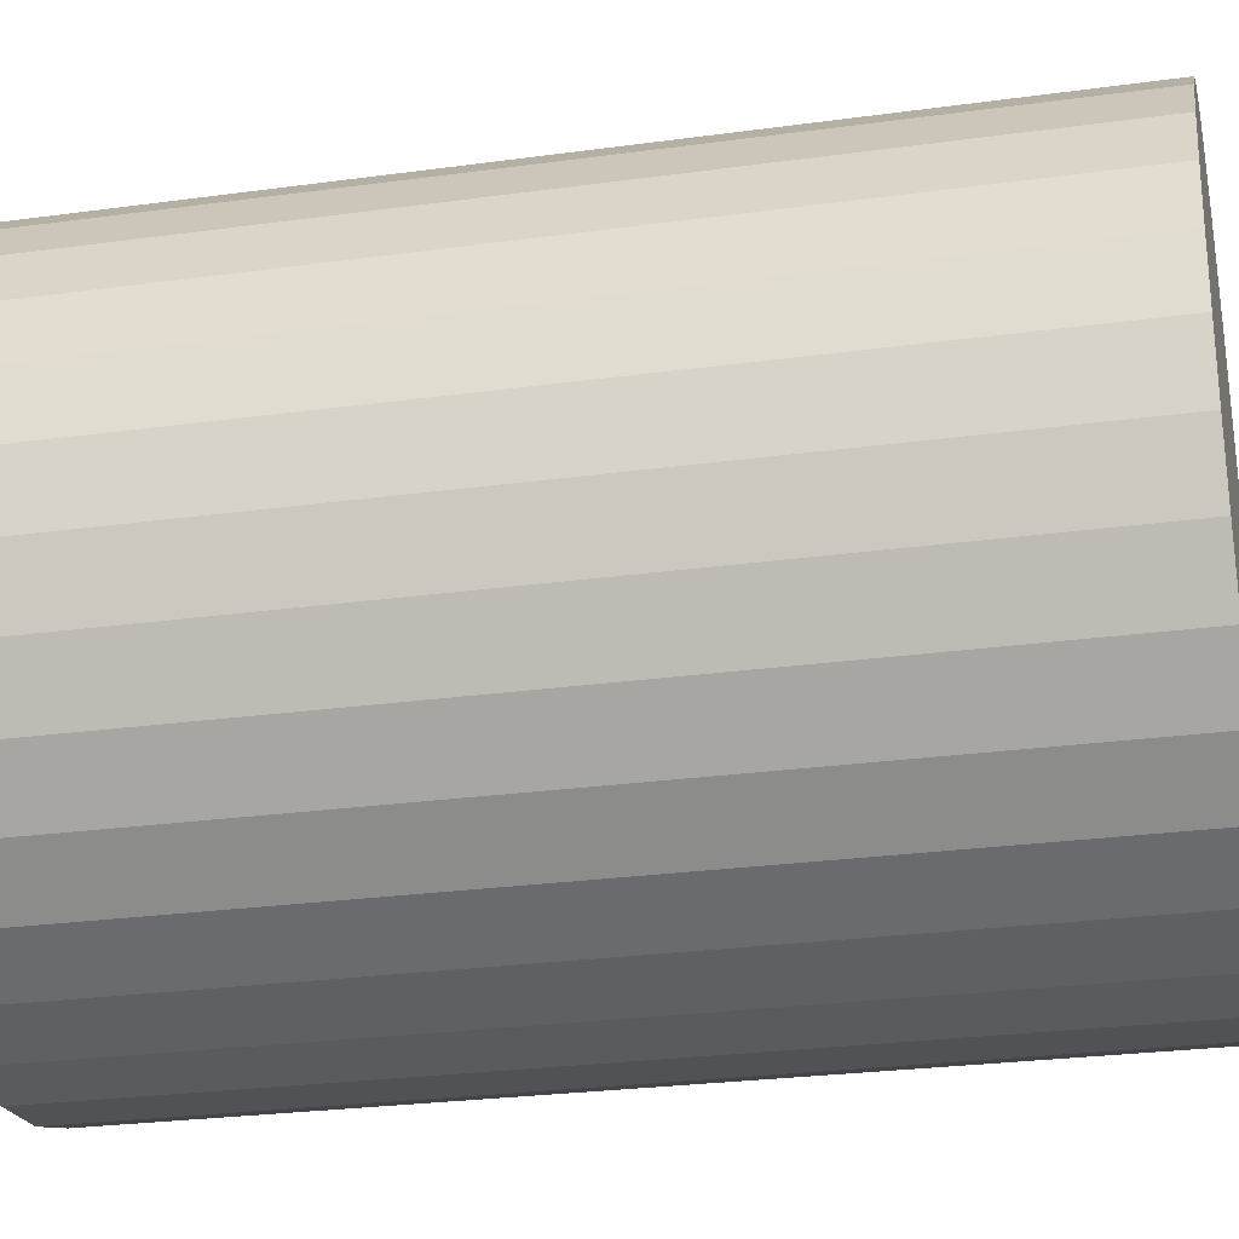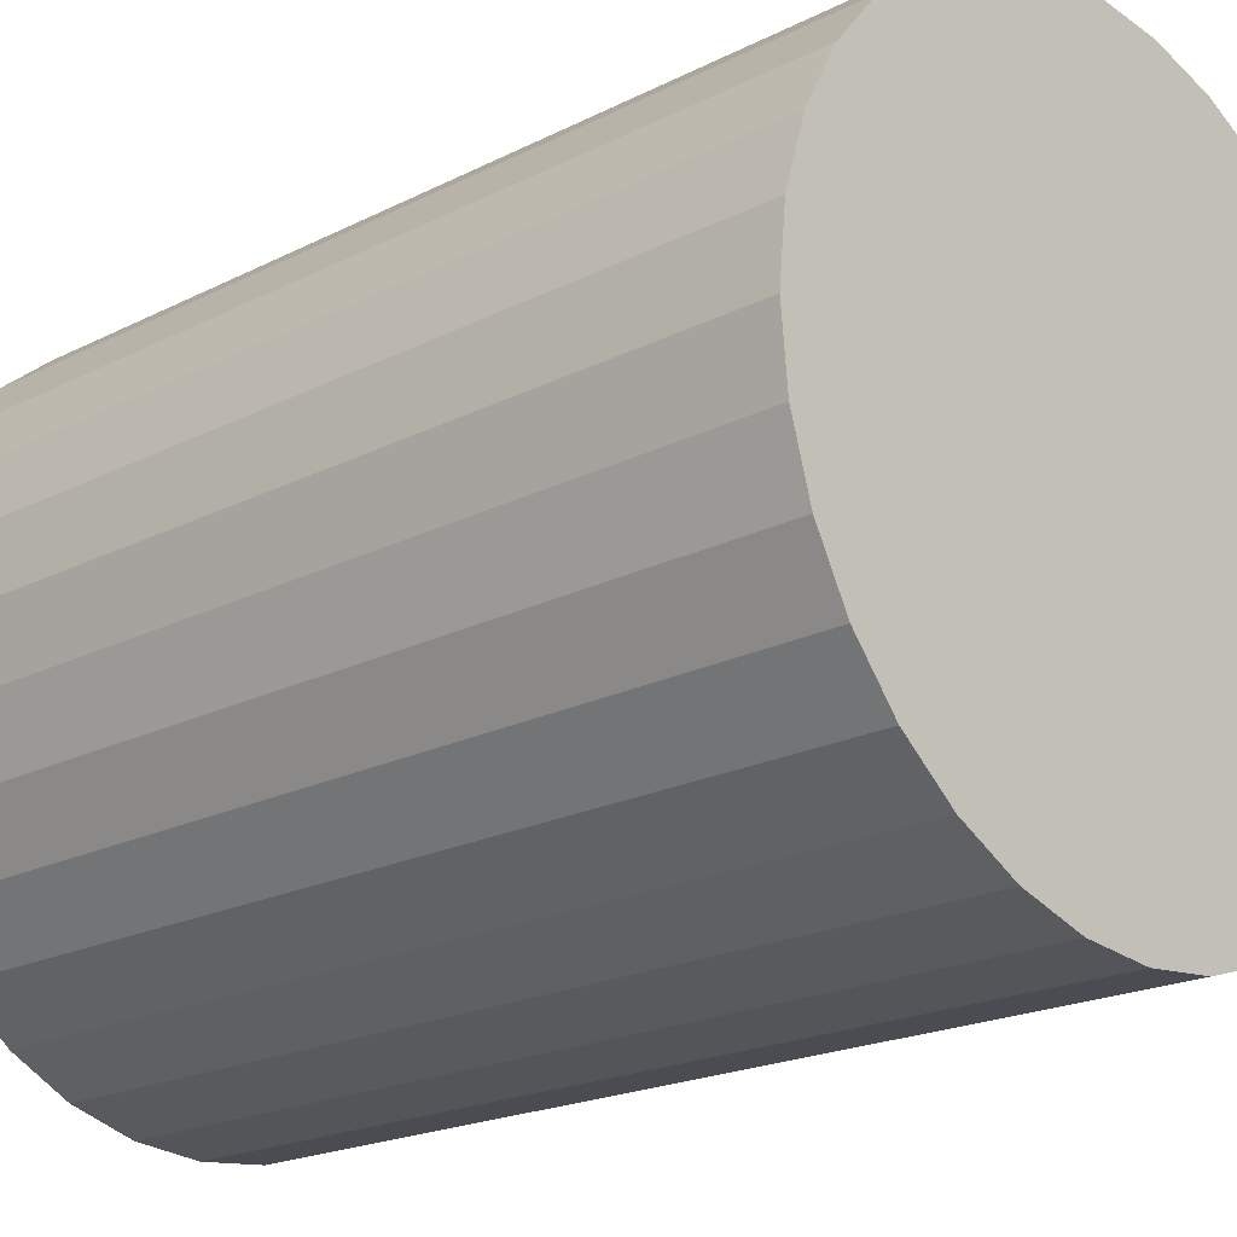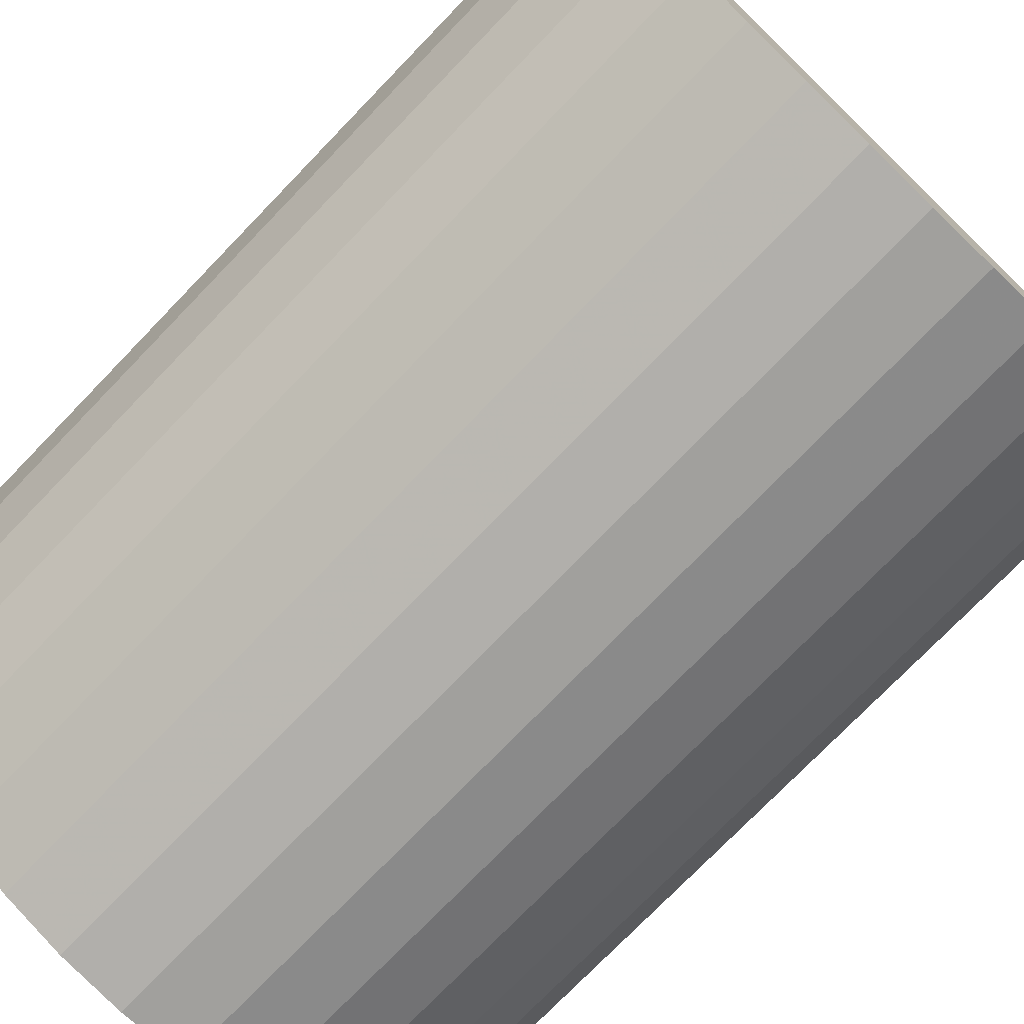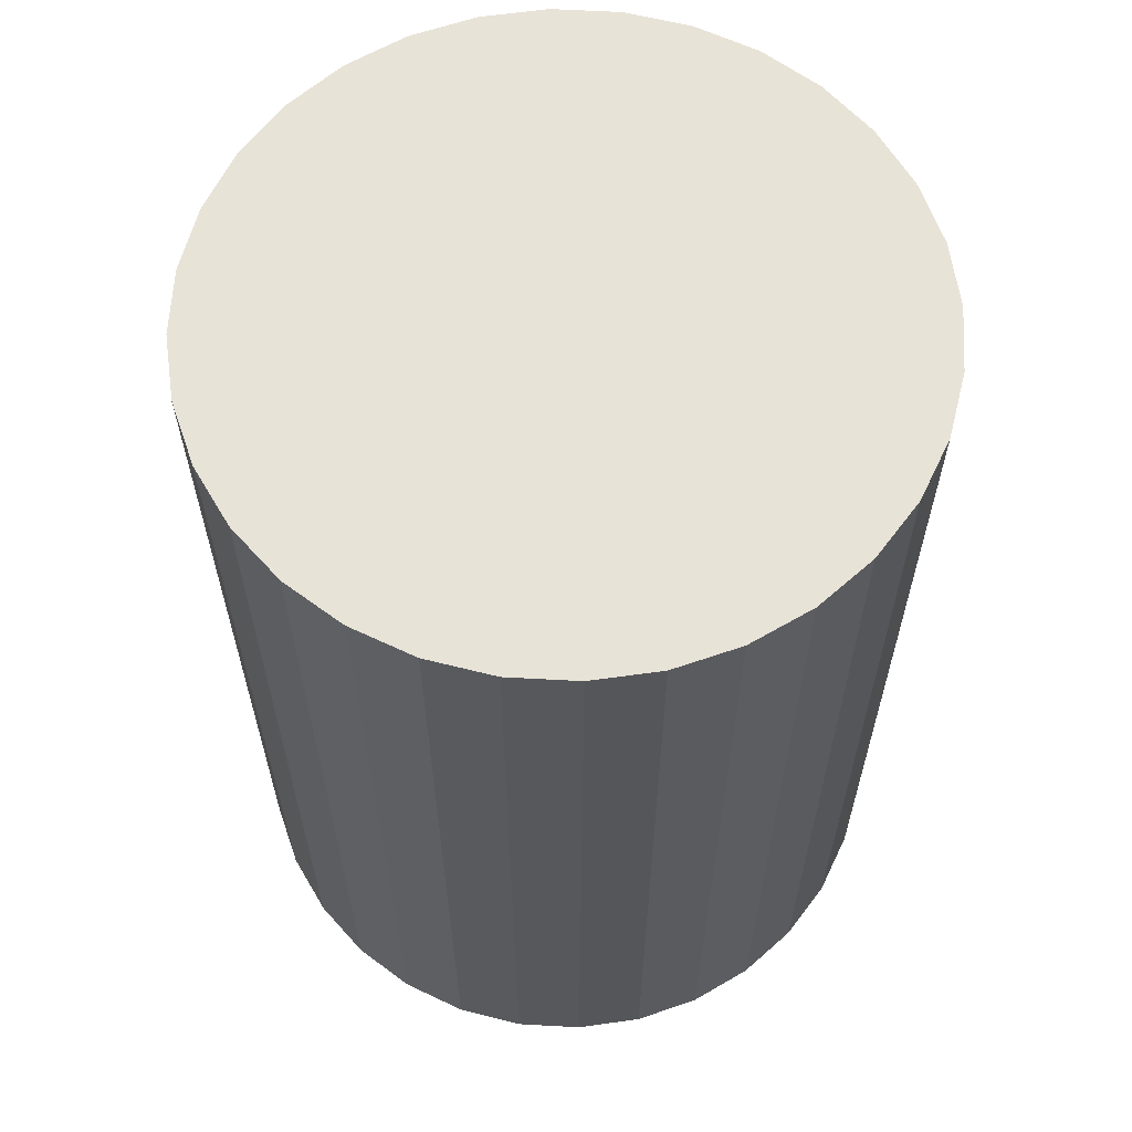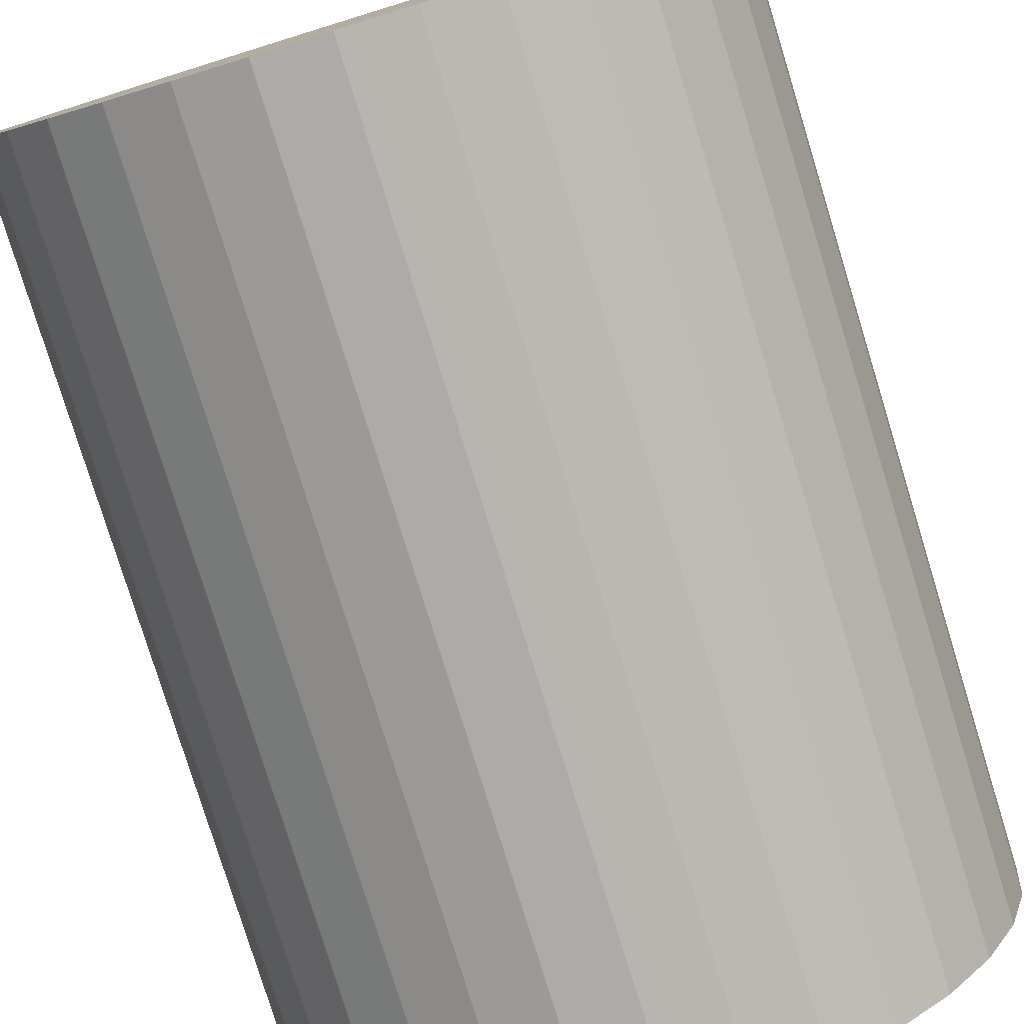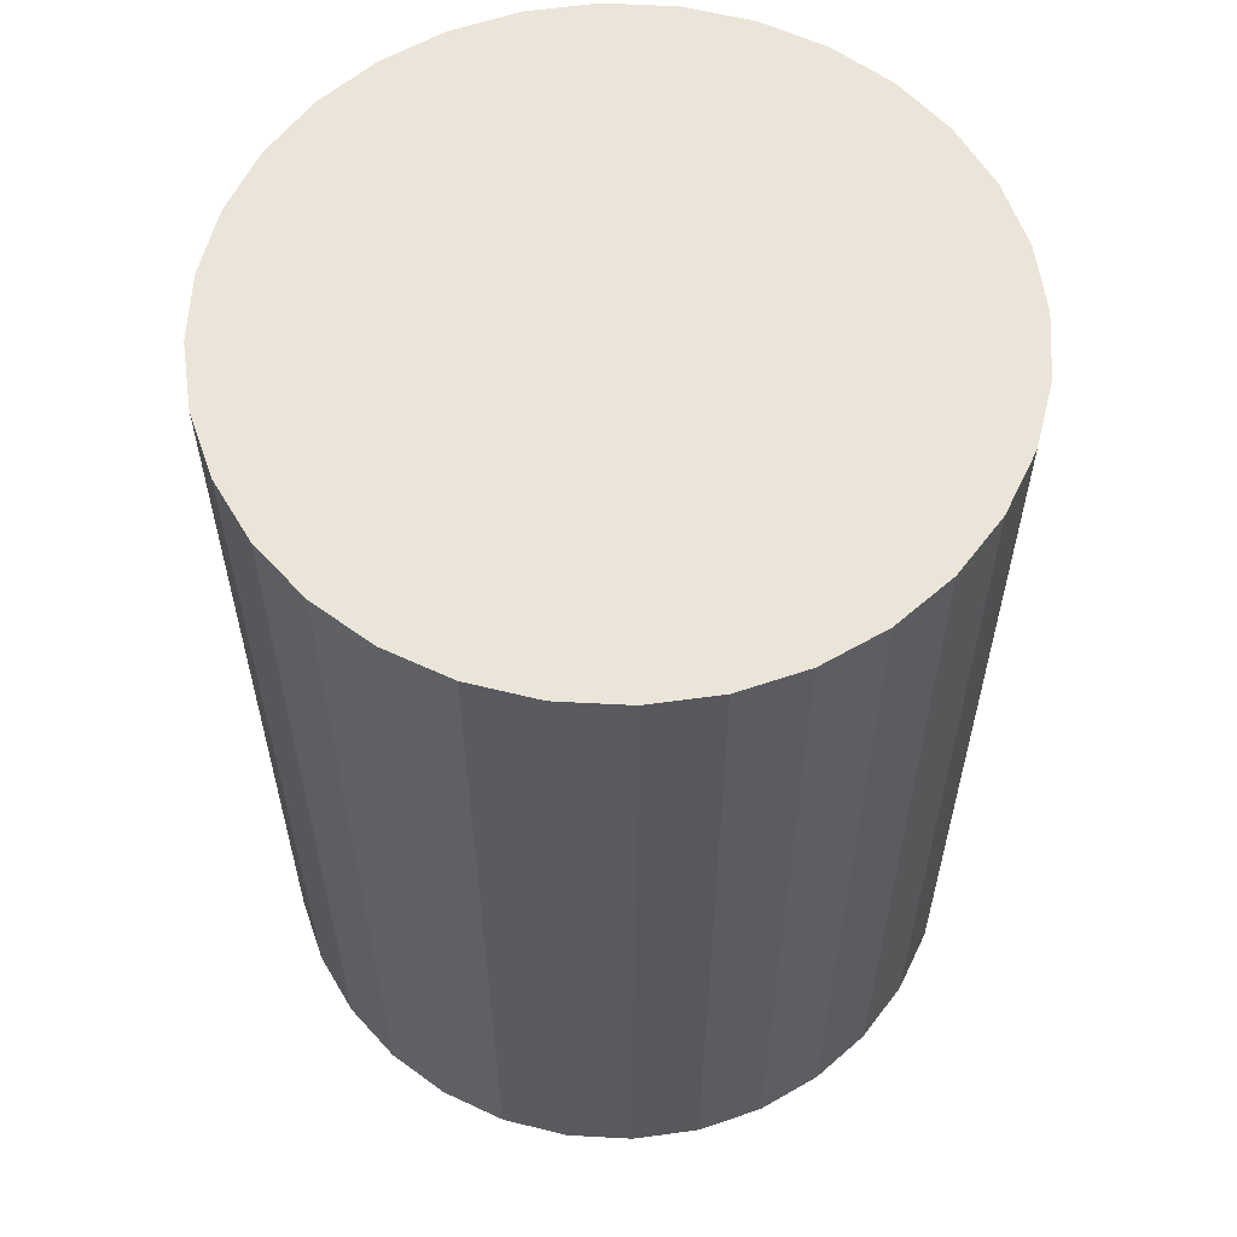
<metadata>
{"format":"obj","ext":"obj","renderer":"f3d","projection":"perspective","resolution":1024,"background":"white","views":[{"elev":-26.6,"azim":102.1,"up":"+Y"},{"elev":-19.9,"azim":-46.7,"up":"+Y"},{"elev":-75.2,"azim":-44.0,"up":"+Y"},{"elev":62.2,"azim":-126.2,"up":"+Z"},{"elev":-78.9,"azim":17.1,"up":"+Y"},{"elev":59.3,"azim":98.8,"up":"+Z"}]}
</metadata>
<code>
v 0 0 -0.03612
v 0.02734 0 -0.03612
v 0.02734 0 0.03612
v 0 0 0.03612
v 0.02682 0.005335 -0.03612
v 0.02682 0.005335 0.03612
v 0.02526 0.01046 -0.03612
v 0.02526 0.01046 0.03612
v 0.02274 0.01519 -0.03612
v 0.02274 0.01519 0.03612
v 0.01934 0.01934 -0.03612
v 0.01934 0.01934 0.03612
v 0.01519 0.02274 -0.03612
v 0.01519 0.02274 0.03612
v 0.01046 0.02526 -0.03612
v 0.01046 0.02526 0.03612
v 0.005335 0.02682 -0.03612
v 0.005335 0.02682 0.03612
v 0 0.02734 -0.03612
v 0 0.02734 0.03612
v -0.005335 0.02682 -0.03612
v -0.005335 0.02682 0.03612
v -0.01046 0.02526 -0.03612
v -0.01046 0.02526 0.03612
v -0.01519 0.02274 -0.03612
v -0.01519 0.02274 0.03612
v -0.01934 0.01934 -0.03612
v -0.01934 0.01934 0.03612
v -0.02274 0.01519 -0.03612
v -0.02274 0.01519 0.03612
v -0.02526 0.01046 -0.03612
v -0.02526 0.01046 0.03612
v -0.02682 0.005335 -0.03612
v -0.02682 0.005335 0.03612
v -0.02734 0 -0.03612
v -0.02734 0 0.03612
v -0.02682 -0.005335 -0.03612
v -0.02682 -0.005335 0.03612
v -0.02526 -0.01046 -0.03612
v -0.02526 -0.01046 0.03612
v -0.02274 -0.01519 -0.03612
v -0.02274 -0.01519 0.03612
v -0.01934 -0.01934 -0.03612
v -0.01934 -0.01934 0.03612
v -0.01519 -0.02274 -0.03612
v -0.01519 -0.02274 0.03612
v -0.01046 -0.02526 -0.03612
v -0.01046 -0.02526 0.03612
v -0.005335 -0.02682 -0.03612
v -0.005335 -0.02682 0.03612
v -0 -0.02734 -0.03612
v -0 -0.02734 0.03612
v 0.005335 -0.02682 -0.03612
v 0.005335 -0.02682 0.03612
v 0.01046 -0.02526 -0.03612
v 0.01046 -0.02526 0.03612
v 0.01519 -0.02274 -0.03612
v 0.01519 -0.02274 0.03612
v 0.01934 -0.01934 -0.03612
v 0.01934 -0.01934 0.03612
v 0.02274 -0.01519 -0.03612
v 0.02274 -0.01519 0.03612
v 0.02526 -0.01046 -0.03612
v 0.02526 -0.01046 0.03612
v 0.02682 -0.005335 -0.03612
v 0.02682 -0.005335 0.03612
f 2 1 5
f 2 5 3
f 3 5 6
f 3 6 4
f 5 1 7
f 5 7 6
f 6 7 8
f 6 8 4
f 7 1 9
f 7 9 8
f 8 9 10
f 8 10 4
f 9 1 11
f 9 11 10
f 10 11 12
f 10 12 4
f 11 1 13
f 11 13 12
f 12 13 14
f 12 14 4
f 13 1 15
f 13 15 14
f 14 15 16
f 14 16 4
f 15 1 17
f 15 17 16
f 16 17 18
f 16 18 4
f 17 1 19
f 17 19 18
f 18 19 20
f 18 20 4
f 19 1 21
f 19 21 20
f 20 21 22
f 20 22 4
f 21 1 23
f 21 23 22
f 22 23 24
f 22 24 4
f 23 1 25
f 23 25 24
f 24 25 26
f 24 26 4
f 25 1 27
f 25 27 26
f 26 27 28
f 26 28 4
f 27 1 29
f 27 29 28
f 28 29 30
f 28 30 4
f 29 1 31
f 29 31 30
f 30 31 32
f 30 32 4
f 31 1 33
f 31 33 32
f 32 33 34
f 32 34 4
f 33 1 35
f 33 35 34
f 34 35 36
f 34 36 4
f 35 1 37
f 35 37 36
f 36 37 38
f 36 38 4
f 37 1 39
f 37 39 38
f 38 39 40
f 38 40 4
f 39 1 41
f 39 41 40
f 40 41 42
f 40 42 4
f 41 1 43
f 41 43 42
f 42 43 44
f 42 44 4
f 43 1 45
f 43 45 44
f 44 45 46
f 44 46 4
f 45 1 47
f 45 47 46
f 46 47 48
f 46 48 4
f 47 1 49
f 47 49 48
f 48 49 50
f 48 50 4
f 49 1 51
f 49 51 50
f 50 51 52
f 50 52 4
f 51 1 53
f 51 53 52
f 52 53 54
f 52 54 4
f 53 1 55
f 53 55 54
f 54 55 56
f 54 56 4
f 55 1 57
f 55 57 56
f 56 57 58
f 56 58 4
f 57 1 59
f 57 59 58
f 58 59 60
f 58 60 4
f 59 1 61
f 59 61 60
f 60 61 62
f 60 62 4
f 61 1 63
f 61 63 62
f 62 63 64
f 62 64 4
f 63 1 65
f 63 65 64
f 64 65 66
f 64 66 4
f 65 1 2
f 65 2 66
f 66 2 3
f 66 3 4

</code>
